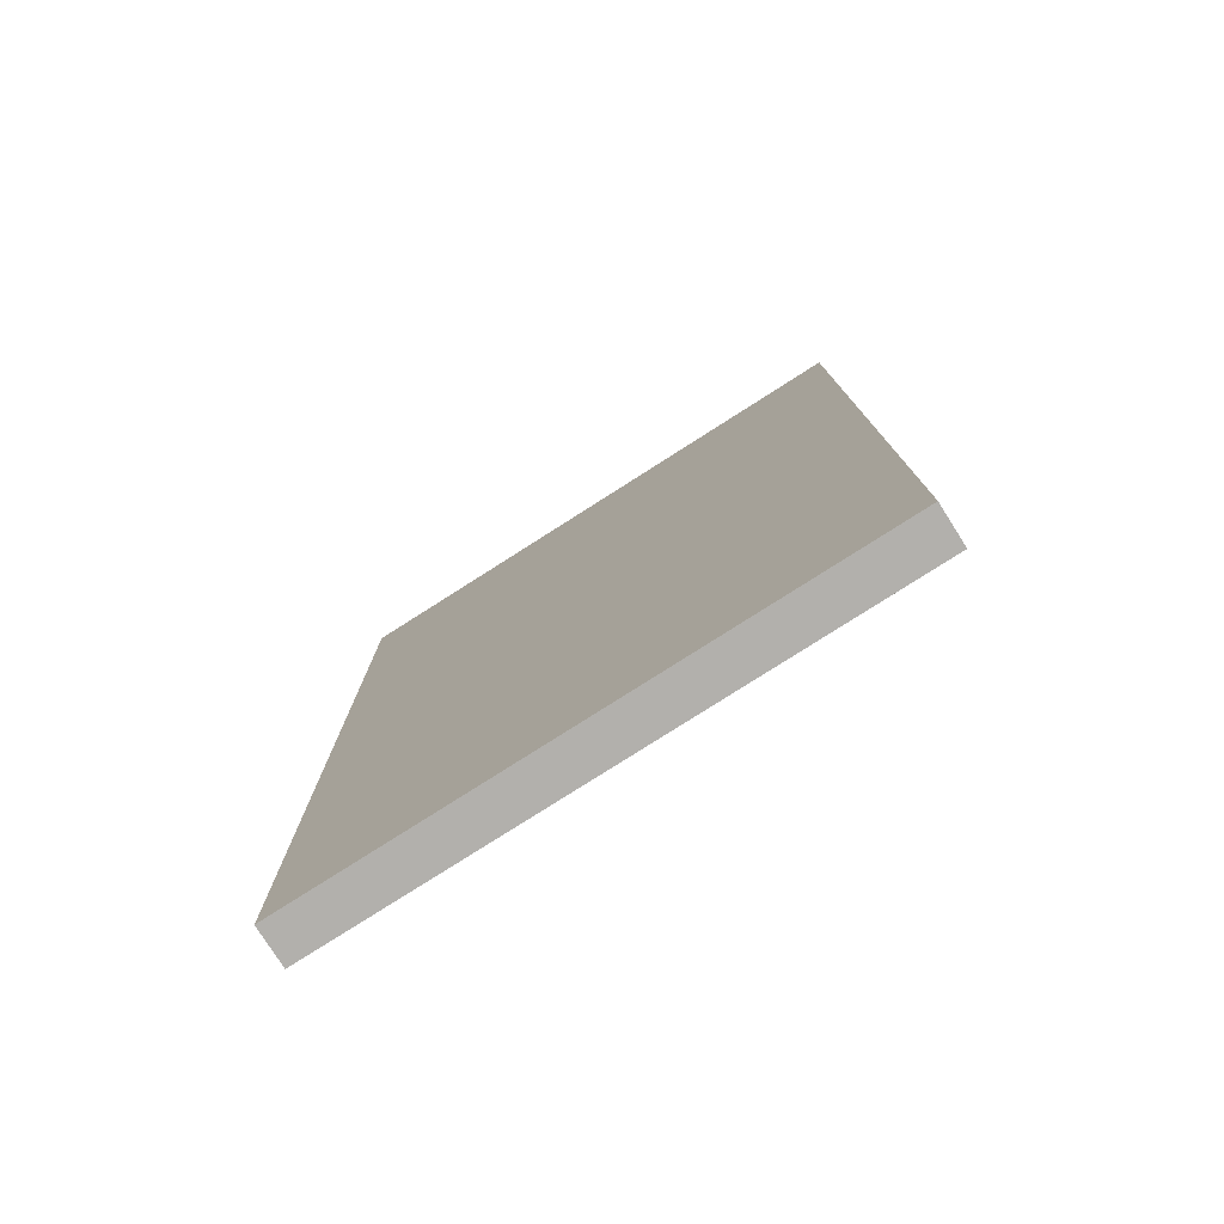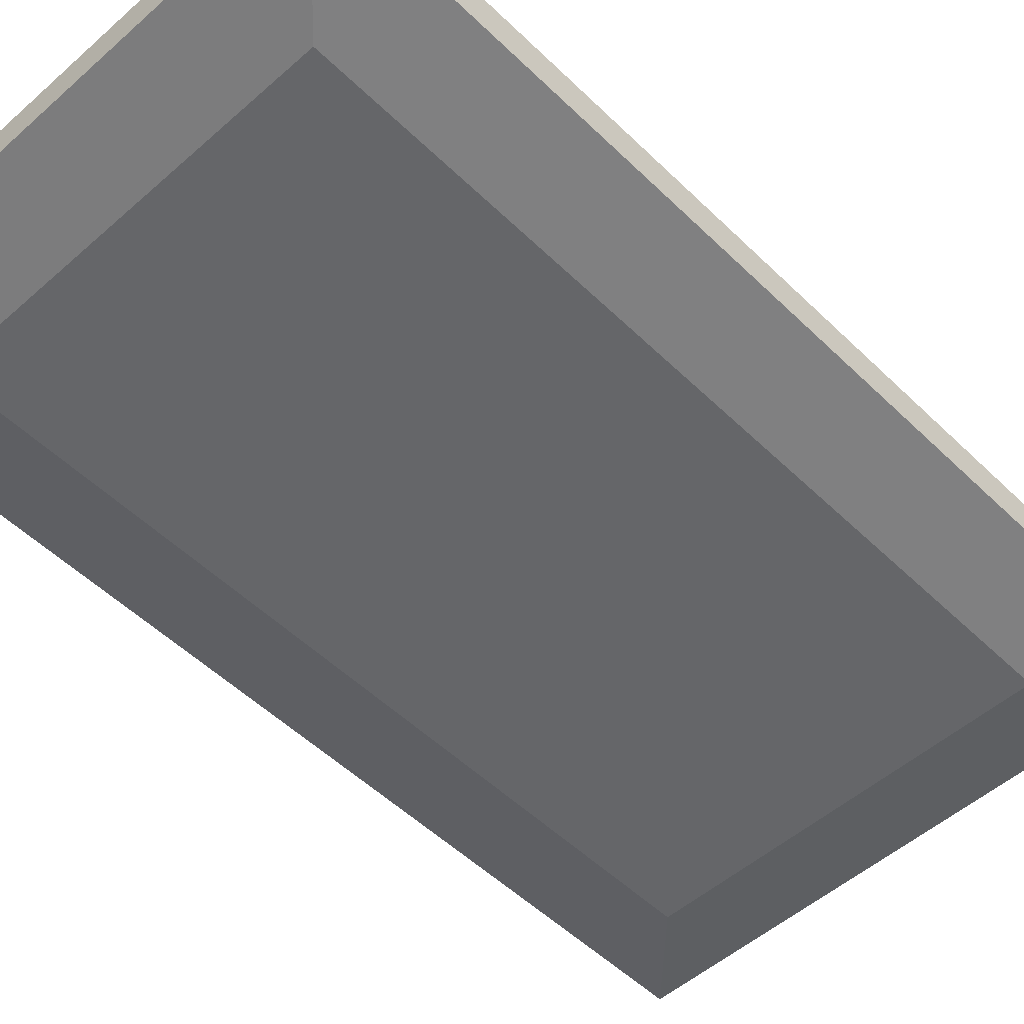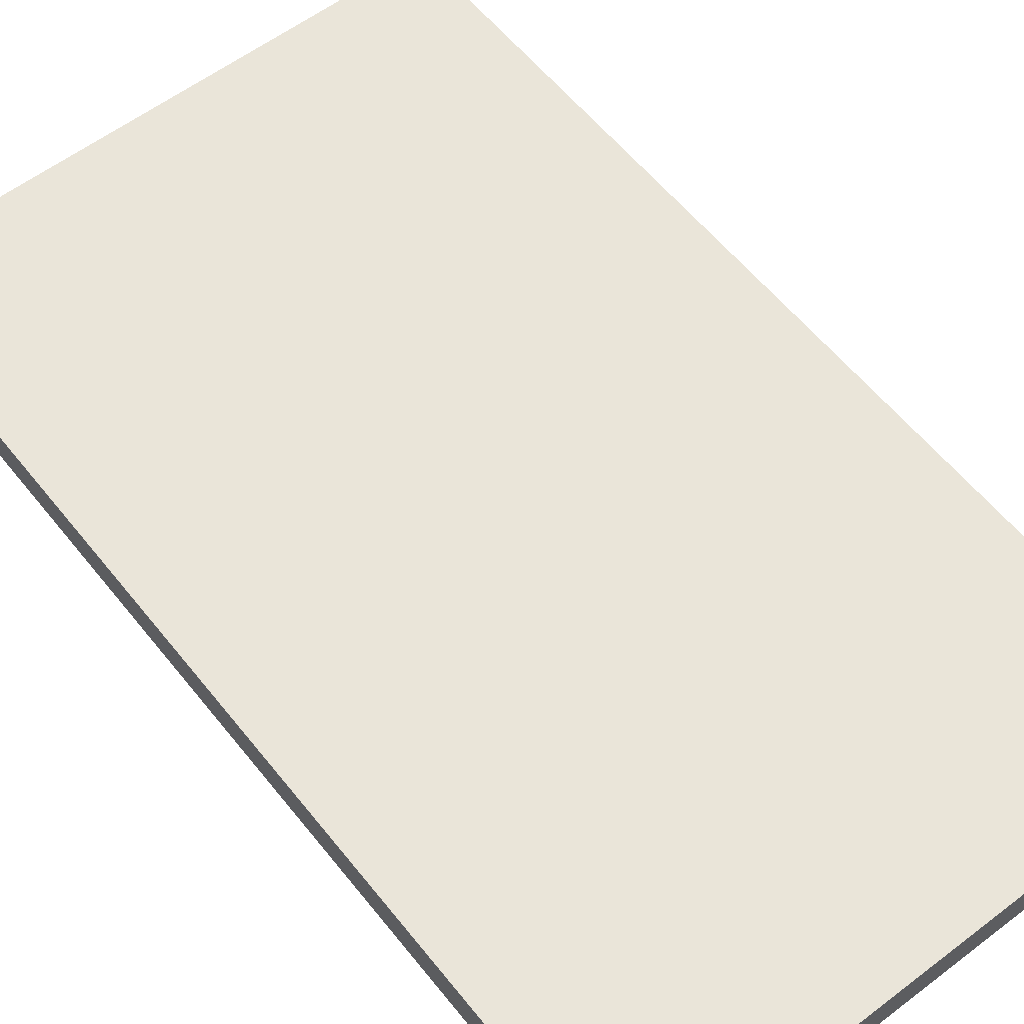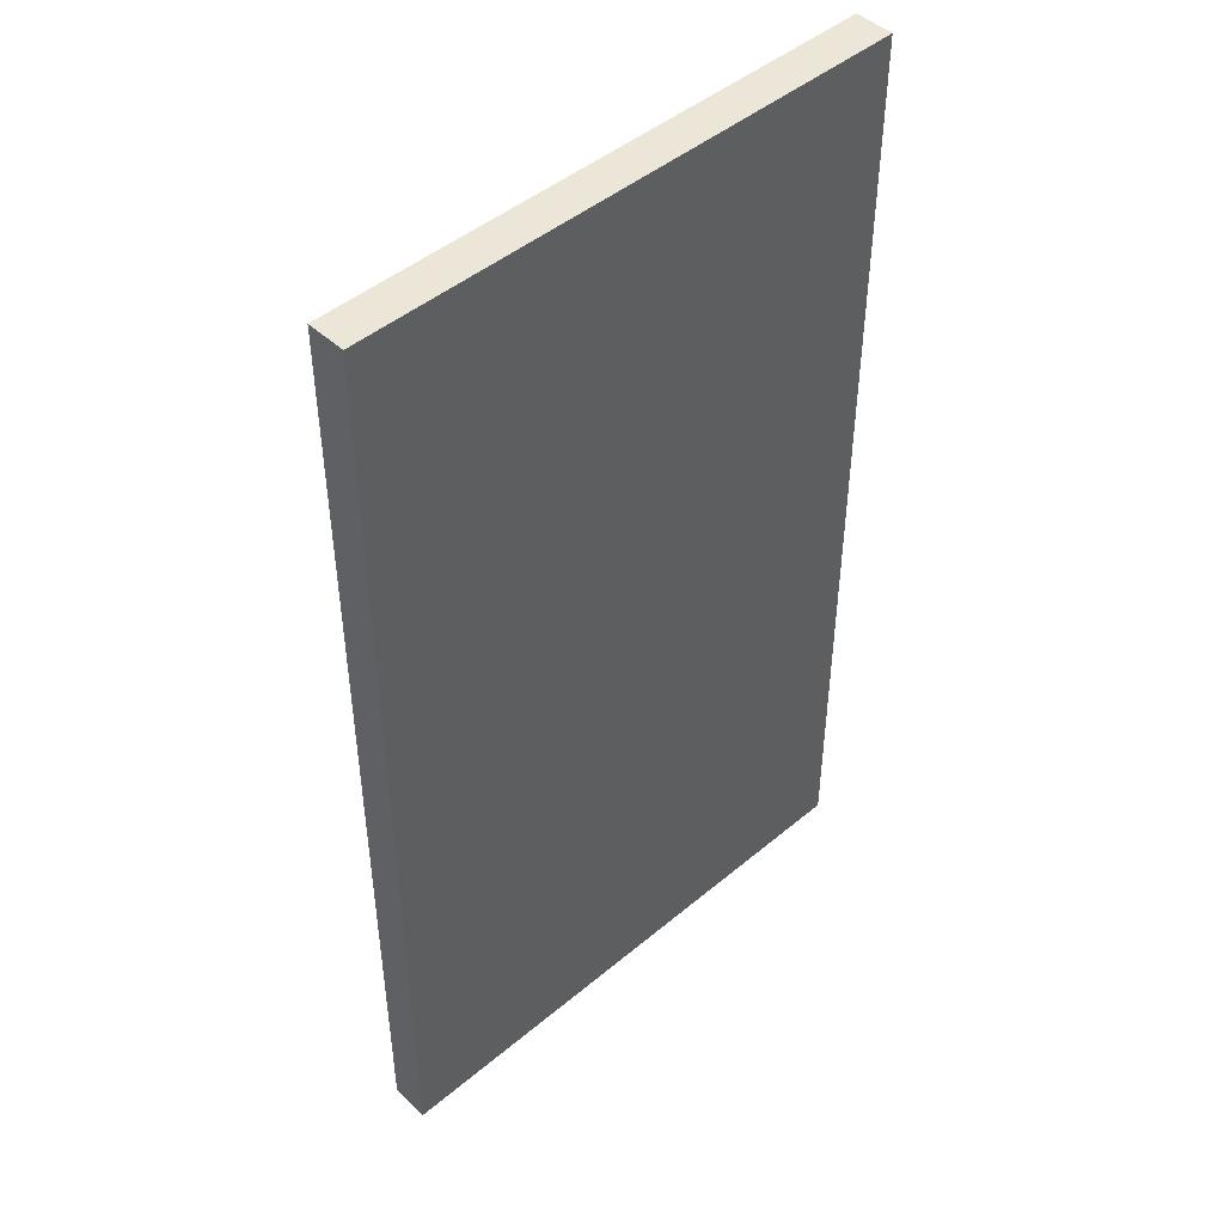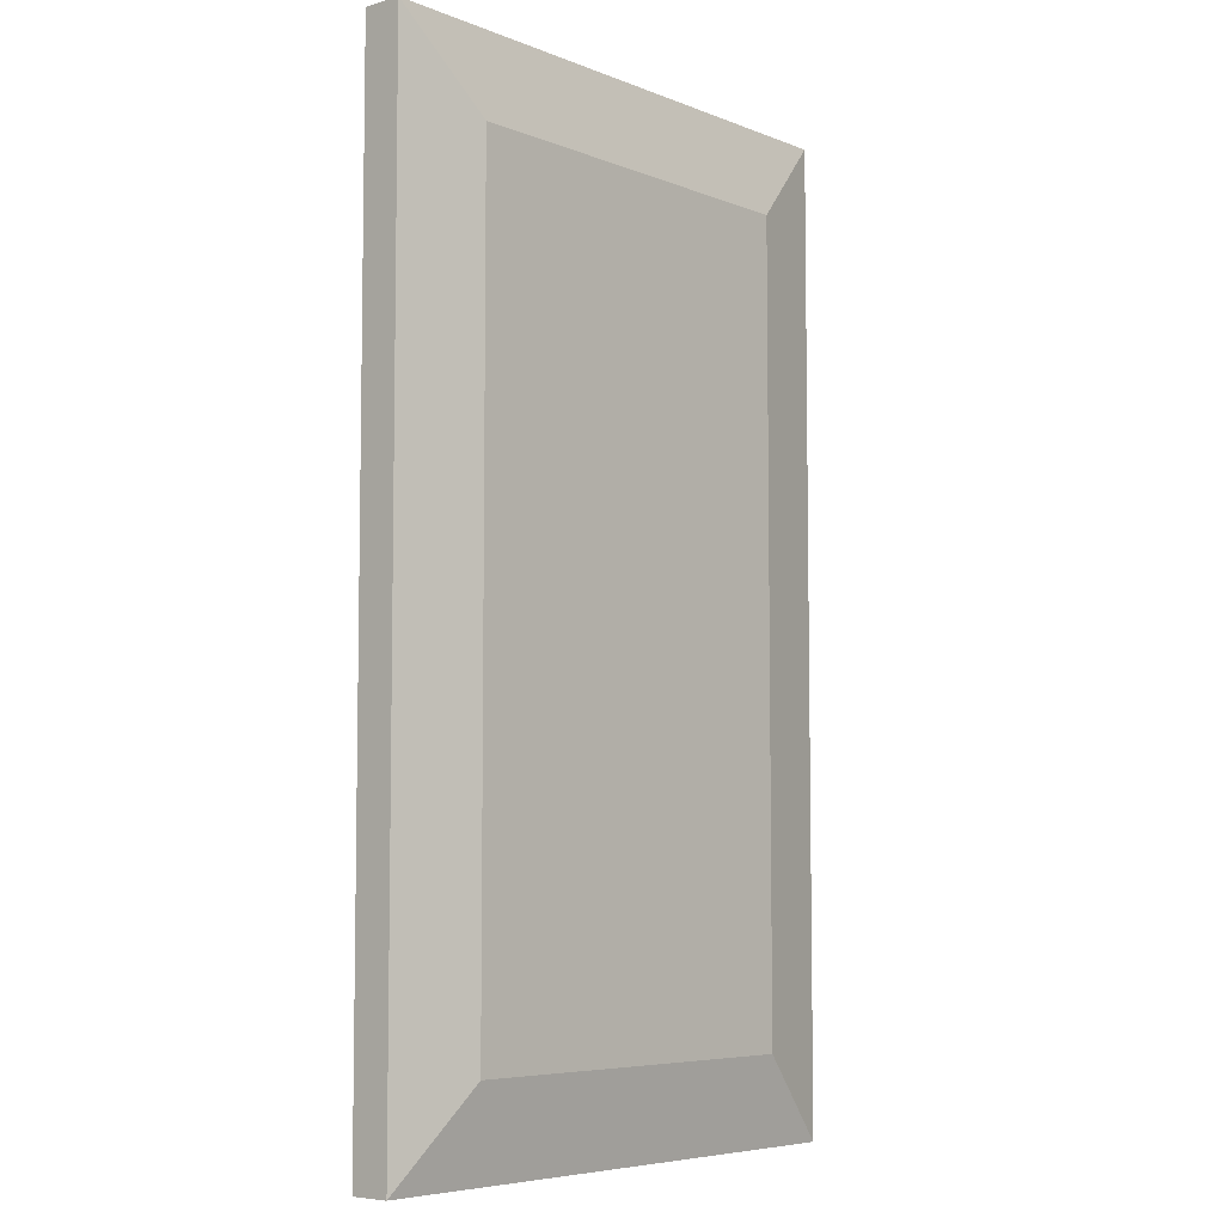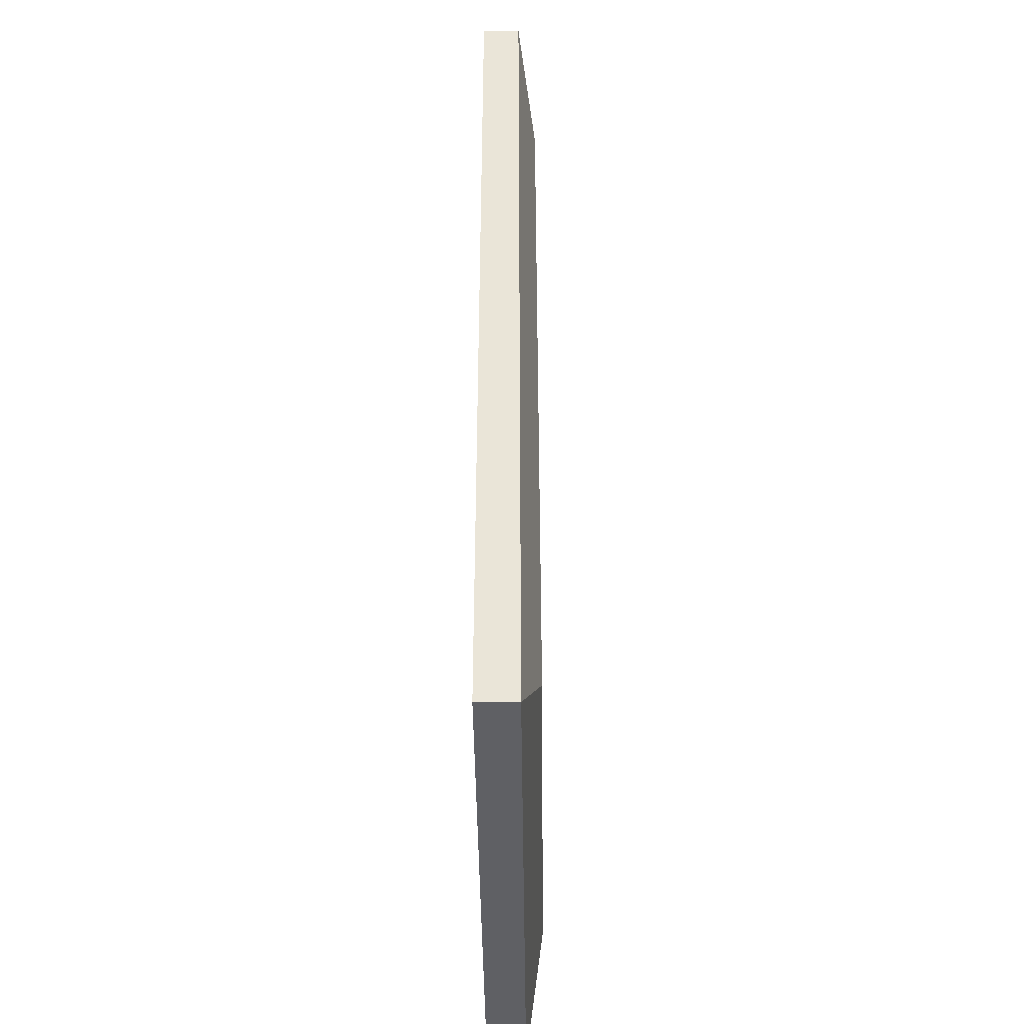
<metadata>
{"format":"obj","ext":"obj","renderer":"f3d","projection":"perspective","resolution":1024,"background":"white","views":[{"elev":-78.6,"azim":32.5,"up":"+Y"},{"elev":-51.8,"azim":43.7,"up":"+Z"},{"elev":58.2,"azim":141.8,"up":"+Z"},{"elev":46.4,"azim":-43.6,"up":"+Y"},{"elev":-6.2,"azim":130.8,"up":"+Y"},{"elev":-44.2,"azim":90.7,"up":"+Y"}]}
</metadata>
<code>
g door_left_COL
v -4.966 0 0.5
v -4.966 8.572 0.5
v -0.0003843 8.572 0.5
v -0.0003843 0 0.5
v -4.966 8.572 0.5
v -4.966 8.572 0.1556
v -0.0003844 8.572 0.1556
v -0.0003843 8.572 0.5
v -4.201 7.794 0.0008276
v -4.201 0.7773 0.0008276
v -0.766 0.7773 0.0008276
v -0.766 7.794 0.0008276
v -4.966 3.815e-08 0.1556
v -4.966 0 0.5
v -0.0003843 0 0.5
v -0.0003844 3.815e-08 0.1556
v -0.0003843 0 0.5
v -0.0003843 8.572 0.5
v -0.0003844 8.572 0.1556
v -0.0003844 3.815e-08 0.1556
v -4.966 3.815e-08 0.1556
v -4.966 8.572 0.1556
v -4.966 8.572 0.5
v -4.966 0 0.5
v -4.966 8.572 0.1556
v -4.201 7.794 0.0008276
v -0.766 7.794 0.0008276
v -0.0003844 8.572 0.1556
v -0.0003844 8.572 0.1556
v -0.766 7.794 0.0008276
v -0.766 0.7773 0.0008276
v -0.0003844 3.815e-08 0.1556
v -0.0003844 3.815e-08 0.1556
v -0.766 0.7773 0.0008276
v -4.201 0.7773 0.0008276
v -4.966 3.815e-08 0.1556
v -4.966 3.815e-08 0.1556
v -4.201 0.7773 0.0008276
v -4.201 7.794 0.0008276
v -4.966 8.572 0.1556
g door_left_COL_0
f 3 2 1
f 4 3 1
f 7 6 5
f 8 7 5
f 11 10 9
f 12 11 9
f 15 14 13
f 16 15 13
f 19 18 17
f 20 19 17
f 23 22 21
f 24 23 21
f 27 26 25
f 28 27 25
f 31 30 29
f 32 31 29
f 35 34 33
f 36 35 33
f 39 38 37
f 40 39 37

</code>
